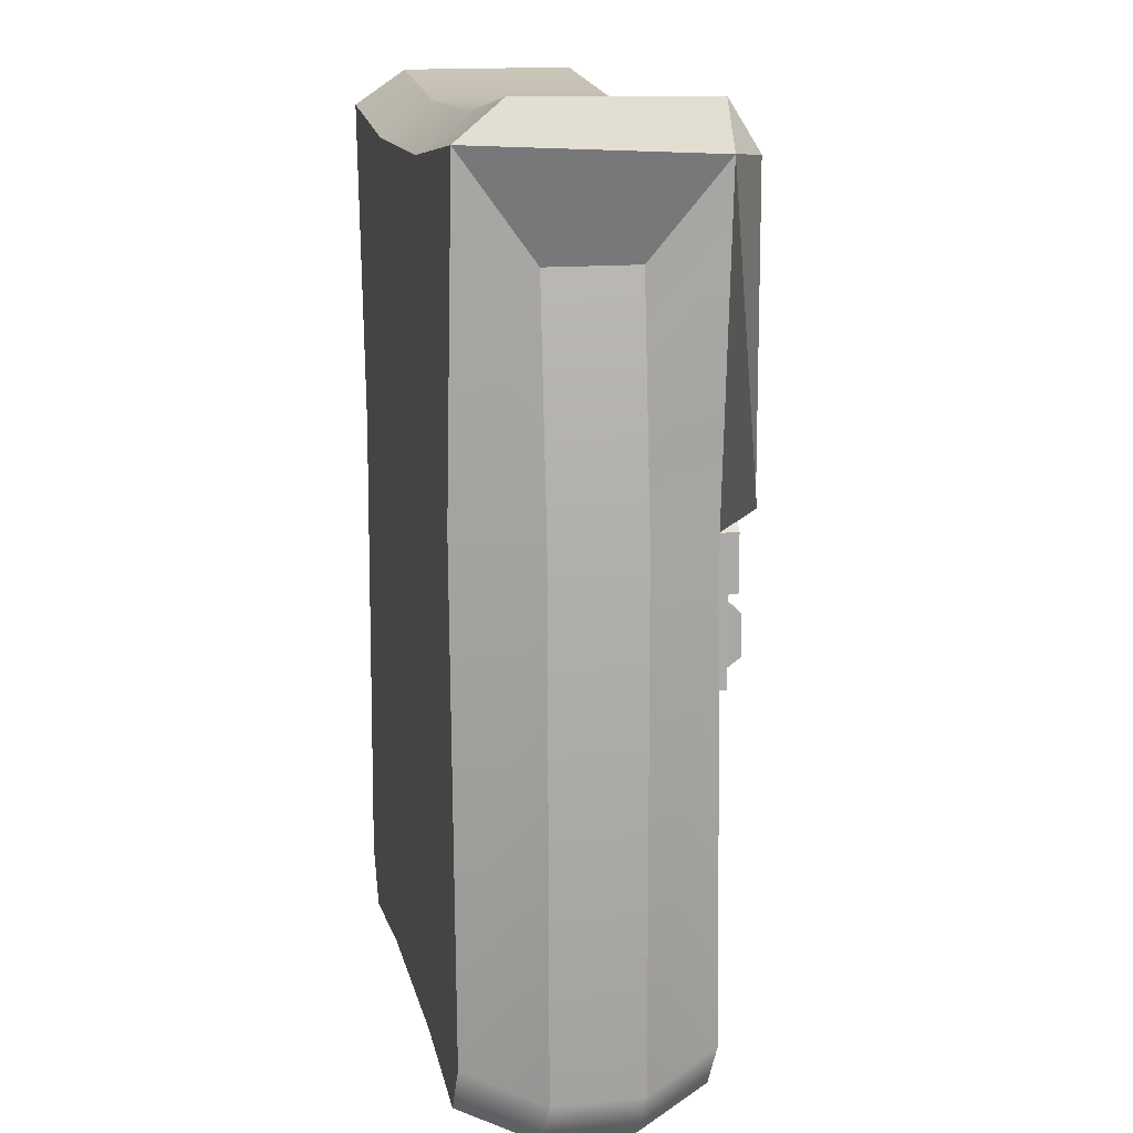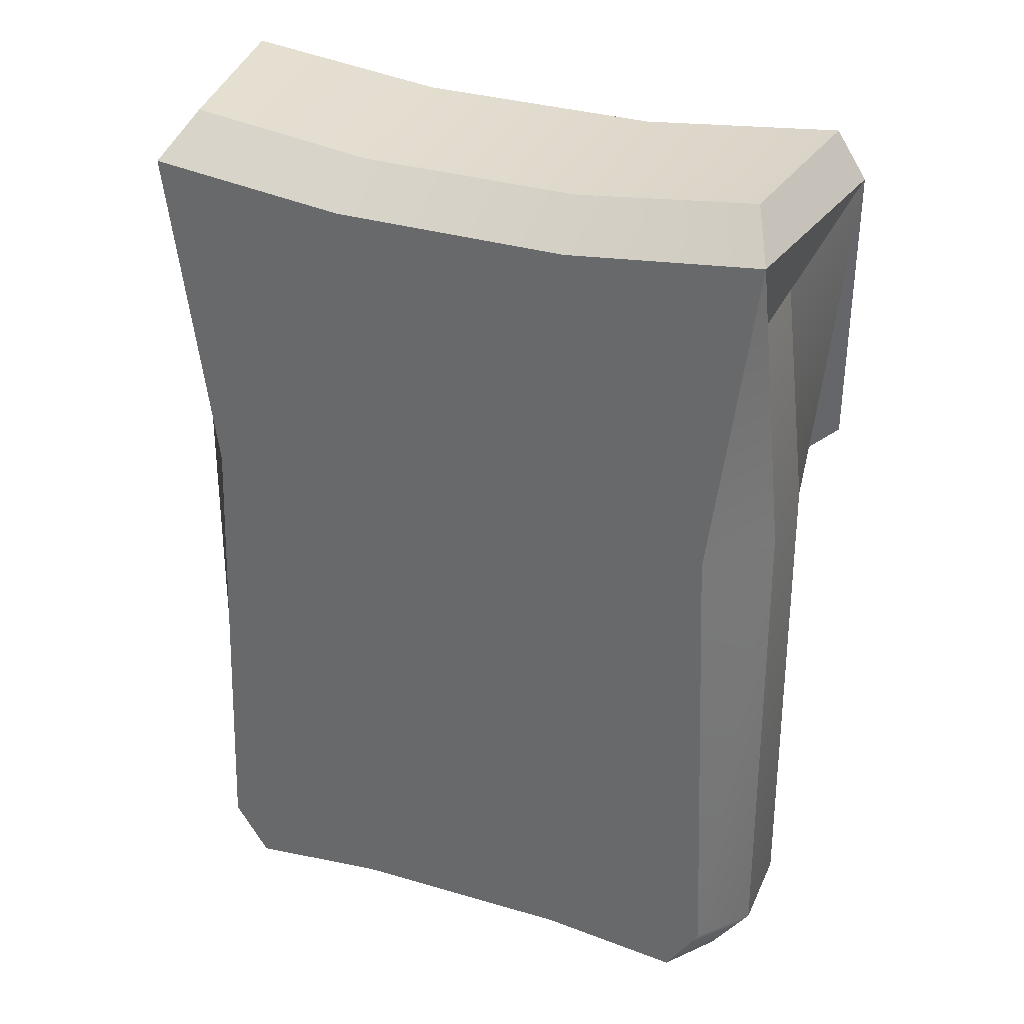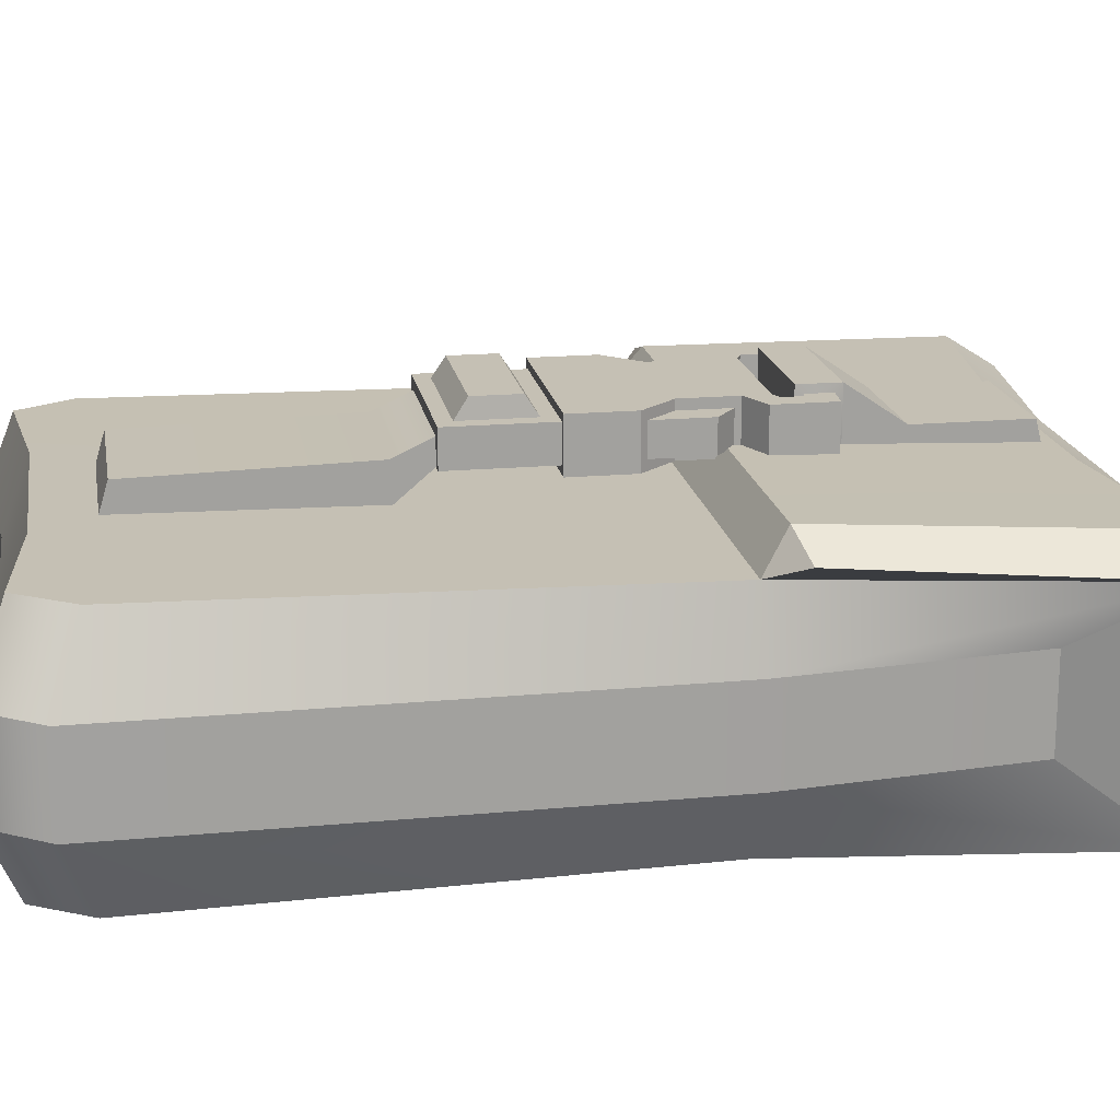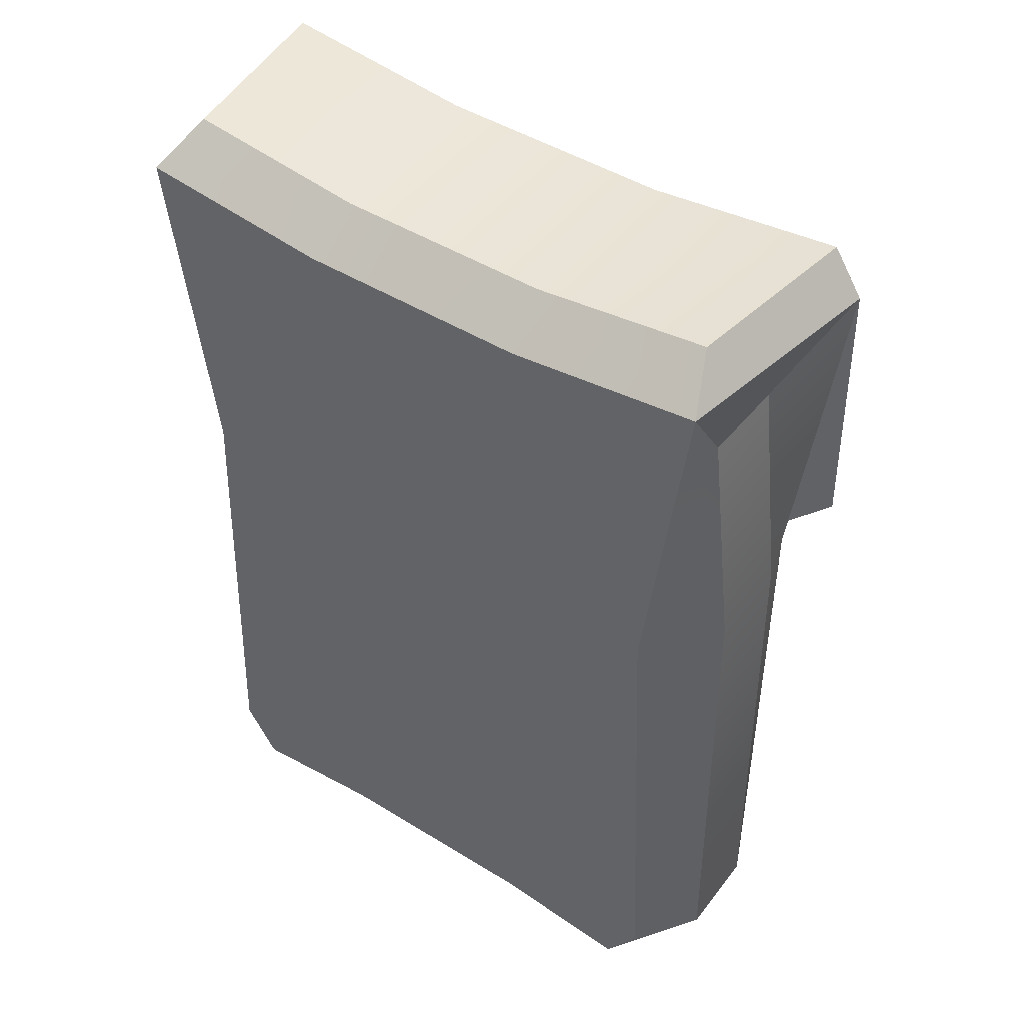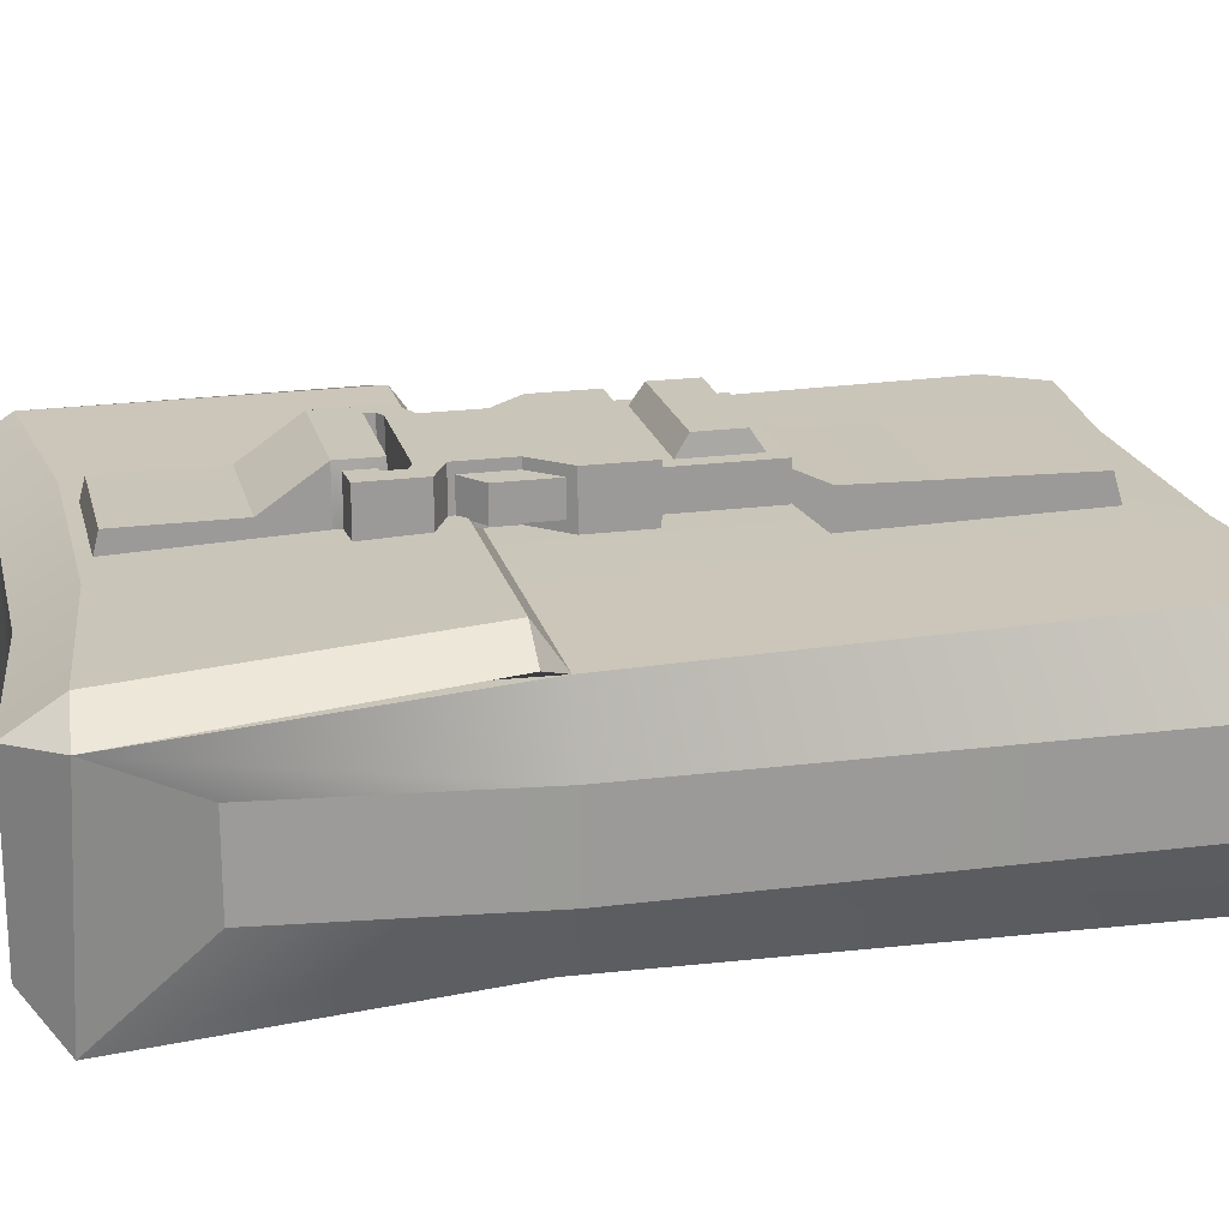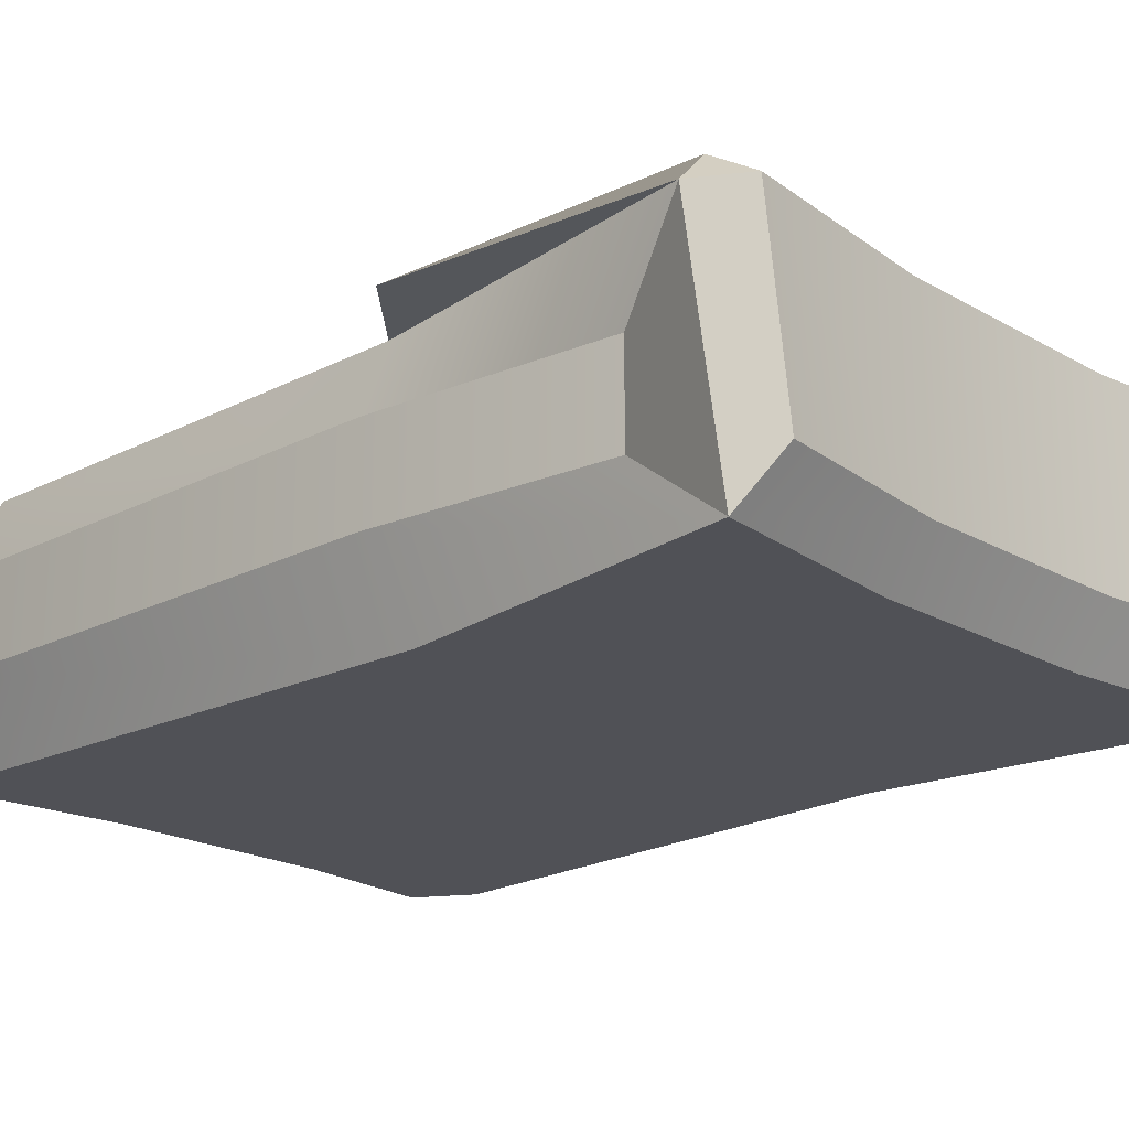
<metadata>
{"format":"obj","ext":"obj","renderer":"f3d","projection":"perspective","resolution":1024,"background":"white","views":[{"elev":14.2,"azim":-102.2,"up":"+Y"},{"elev":34.1,"azim":-158.3,"up":"+Y"},{"elev":18.2,"azim":80.2,"up":"+Z"},{"elev":46.5,"azim":-144.8,"up":"+Y"},{"elev":20.7,"azim":-103.5,"up":"+Z"},{"elev":-20.4,"azim":133.8,"up":"+Z"}]}
</metadata>
<code>
v -5.113 -9.304 1.373
v 5.113 -9.304 1.373
v -5.369 8.488 1.098
v 5.369 8.488 1.098
v -6.219 8.663 -3.599
v 6.219 8.663 -3.599
v -5.113 -9.304 -3.599
v 5.113 -9.304 -3.599
v 6.887 8.488 1.098
v -6.887 8.488 1.098
v -5.749 -9.869 -2.032
v 5.749 -9.869 -2.032
v 5.749 -9.869 -0.1937
v -5.749 -9.869 -0.1937
v 5.889 6.565 -2.032
v 5.889 6.565 -0.1937
v -5.889 6.565 -0.1937
v -5.889 6.565 -2.032
v -5.935 1.78 1.204
v 5.935 1.78 1.204
v -5.618 2.305 1.954
v 5.618 2.305 1.954
v 6.275 9.414 1.111
v -6.275 9.414 1.111
v 5.765 9.414 -2.585
v -5.765 9.414 -2.585
v 6.768 2.392 1.627
v -6.768 2.392 1.627
v -6.275 8.428 1.738
v 6.275 8.428 1.738
v -1.872 -0.4928 2.777
v 1.872 -0.4928 2.777
v -1.872 4.088 2.777
v 1.872 4.088 2.777
v -1.872 4.088 1.72
v 1.872 4.088 1.72
v -1.872 -0.4928 1.72
v 1.872 -0.4928 1.72
v -1.872 2.889 1.72
v -1.872 2.889 2.777
v 1.872 2.889 2.777
v 1.872 2.889 1.72
v -1.243 2.577 1.72
v -1.243 2.577 2.777
v 1.243 2.577 2.777
v 1.243 2.577 1.72
v -1.243 1.465 1.72
v -1.243 1.465 2.777
v 1.243 1.465 2.777
v 1.243 1.465 1.72
v -1.872 0.7689 1.72
v -1.872 0.7689 2.777
v 1.872 0.7689 2.777
v 1.872 0.7689 1.72
v -1.243 1.465 1.922
v -1.243 1.465 2.575
v -1.243 2.459 2.575
v -1.243 2.459 1.922
v -1.746 0.9081 1.922
v -1.746 0.9081 2.575
v 1.243 1.465 2.575
v 1.243 1.465 1.922
v 1.243 2.459 1.922
v 1.243 2.459 2.575
v 1.747 0.9081 2.575
v 1.747 0.9081 1.922
v -1.746 2.068 1.922
v -1.746 2.068 2.575
v 1.747 2.068 2.575
v 1.747 2.068 1.922
v -1.438 3.178 2.777
v 1.438 3.178 2.777
v 1.438 3.571 2.777
v -1.438 3.571 2.777
v -1.221 3.081 2.777
v 1.221 3.081 2.777
v -1.438 3.571 1.72
v 1.438 3.571 1.72
v 1.438 3.178 1.72
v -1.438 3.178 1.72
v 1.221 3.081 1.72
v -1.221 3.081 1.72
v -1.732 -0.4928 1.884
v 1.732 -0.4928 1.884
v 1.732 -0.4928 2.614
v -1.732 -0.4928 2.614
v -1.732 -2.505 1.884
v 1.732 -2.505 1.884
v 1.732 -2.505 2.614
v -1.732 -2.505 2.614
v -1.401 -0.7883 2.614
v 1.401 -0.7883 2.614
v -1.401 -2.21 2.614
v 1.401 -2.21 2.614
v -1.36 -1.043 3.003
v 1.36 -1.043 3.003
v -1.36 -1.955 3.003
v 1.36 -1.955 3.003
v -1.303 4.123 1.72
v -1.303 4.123 2.777
v -1.303 3.614 2.777
v -1.303 3.614 1.72
v 1.303 3.614 2.777
v 1.303 4.123 2.777
v 1.303 4.123 1.72
v 1.303 3.614 1.72
v 1.264 4.28 2.934
v 1.264 4.28 1.563
v -1.264 4.28 1.563
v -1.264 4.28 2.934
v 1.264 3.456 2.934
v -1.264 3.456 2.934
v 1.264 3.456 1.563
v -1.264 3.456 1.563
v -1.483 -2.505 1.884
v 1.483 -2.505 1.884
v -1.483 -2.505 2.395
v 1.483 -2.505 2.395
v -1.483 -7.722 1.939
v 1.483 -7.722 1.939
v -1.483 -7.95 1.18
v 1.483 -7.95 1.18
v 1.264 5.412 2.16
v 1.264 5.412 1.563
v -1.264 5.412 1.563
v -1.264 5.412 2.16
v 1.264 7.63 2.16
v 1.264 7.782 1.563
v -1.264 7.782 1.563
v -1.264 7.63 2.16
v -6.438 1.785 -0.1937
v -6.438 1.785 -2.032
v -5.369 1.888 -3.599
v 5.369 1.888 -3.599
v 6.438 1.785 -2.032
v 6.438 1.785 -0.1937
v -5.803 -8.201 -3.599
v -6.555 -8.735 -2.032
v -6.555 -8.735 -0.1937
v -5.829 -8.209 1.361
v 5.829 -8.209 1.361
v 6.555 -8.735 -0.1937
v 6.555 -8.735 -2.032
v 5.803 -8.201 -3.599
v 1.483 -3.256 2.046
v -1.483 -3.256 2.046
v -1.483 -3.269 1.237
v 1.483 -3.269 1.237
v -2.565 -9.562 -2.032
v -2.281 -8.997 -3.599
v -2.589 -7.895 -3.599
v -2.395 1.888 -3.599
v -2.341 8.217 -3.599
v -2.17 8.968 -2.585
v -2.362 8.968 1.111
v -2.362 7.982 1.738
v -2.417 2.305 1.954
v -2.554 1.78 1.204
v -2.6 -7.902 1.361
v -2.281 -8.997 1.373
v -2.565 -9.562 -0.1937
v 2.553 -9.562 -0.1937
v 2.27 -8.997 1.373
v 2.588 -7.902 1.361
v 2.541 1.78 1.204
v 2.405 2.305 1.954
v 2.349 7.982 1.738
v 2.349 8.968 1.111
v 2.158 8.968 -2.585
v 2.327 8.217 -3.599
v 2.384 1.888 -3.599
v 2.576 -7.895 -3.599
v 2.27 -8.997 -3.599
v 2.553 -9.562 -2.032
f 155 156 167 168
f 154 155 168 169
f 151 152 171 172
f 161 149 174 162
f 142 143 135 136
f 138 139 131 132
f 6 4 9
f 3 5 10
f 149 150 173 174
f 162 163 160 161
f 143 144 134 135
f 6 9 16 15
f 136 20 141 142
f 139 140 19 131
f 10 5 18 17
f 132 133 137 138
f 10 19 3
f 4 20 9
f 158 159 164 165
f 157 158 165 166
f 30 9 23
f 10 29 24
f 9 6 25 23
f 169 170 153 154
f 5 10 24 26
f 20 4 9 27
f 22 20 27
f 4 6 9
f 3 19 28 10
f 19 21 28
f 5 3 10
f 10 28 21 29
f 27 9 30 22
f 156 157 166 167
f 127 128 129 130
f 87 115 117 90
f 41 42 36 34
f 39 40 33 35
f 43 44 40 39
f 45 46 42 41
f 67 68 57 58
f 48 49 45 44
f 69 70 63 64
f 59 60 68 67
f 52 53 49 48
f 65 66 70 69
f 37 31 52 51
f 31 32 53 52
f 32 38 54 53
f 48 44 57 56
f 44 43 58 57
f 43 47 55 58
f 51 52 60 59
f 52 48 56 60
f 47 51 59 55
f 50 46 63 62
f 46 45 64 63
f 45 49 61 64
f 53 54 66 65
f 54 50 62 66
f 49 53 65 61
f 56 57 68
f 60 56 68
f 64 61 69
f 61 65 69
f 41 34 73 72
f 111 107 110 112
f 33 40 71 74
f 44 45 76 75
f 45 41 72 76
f 40 44 75 71
f 113 111 112 114
f 78 79 72 73
f 80 77 74 71
f 79 81 76 72
f 81 82 75 76
f 82 80 71 75
f 37 38 84 83
f 38 32 85 84
f 32 31 86 85
f 31 37 83 86
f 83 115 87
f 84 85 89 88
f 96 95 97 98
f 86 83 87 90
f 85 86 91 92
f 86 90 93 91
f 90 89 94 93
f 89 85 92 94
f 92 91 95 96
f 91 93 97 95
f 93 94 98 97
f 94 92 96 98
f 33 100 99 35
f 101 100 33 74
f 77 102 101 74
f 34 104 103 73
f 105 104 34 36
f 103 106 78 73
f 104 105 108 107
f 99 100 110 109
f 103 104 107 111
f 100 101 112 110
f 105 106 113 108
f 102 99 109 114
f 106 103 111 113
f 101 102 114 112
f 116 84 88
f 89 118 116 88
f 90 117 118 89
f 145 146 119 120
f 146 147 121 119
f 147 148 122 121
f 148 145 120 122
f 107 108 124 123
f 109 110 126 125
f 110 107 123 126
f 123 124 128 127
f 125 126 130 129
f 126 123 127 130
f 84 116 115 83
f 120 119 121 122
f 131 19 10 17
f 132 131 17 18
f 5 133 132 18
f 152 153 170 171
f 135 134 6 15
f 136 135 15 16
f 9 20 136 16
f 138 137 7 11
f 11 14 139 138
f 1 140 139 14
f 159 160 163 164
f 142 141 2 13
f 13 12 143 142
f 8 144 143 12
f 150 151 172 173
f 118 117 146 145
f 117 115 147 146
f 115 116 148 147
f 116 118 145 148
f 7 150 149 11
f 137 151 150 7
f 133 152 151 137
f 5 153 152 133
f 154 153 5 26
f 24 155 154 26
f 29 156 155 24
f 29 21 157 156
f 19 158 157 21
f 140 159 158 19
f 1 160 159 140
f 161 160 1 14
f 11 149 161 14
f 2 163 162 13
f 164 163 2 141
f 165 164 141 20
f 166 165 20 22
f 167 166 22 30
f 168 167 30 23
f 169 168 23 25
f 6 170 169 25
f 171 170 6 134
f 172 171 134 144
f 173 172 144 8
f 174 173 8 12
f 162 174 12 13

</code>
